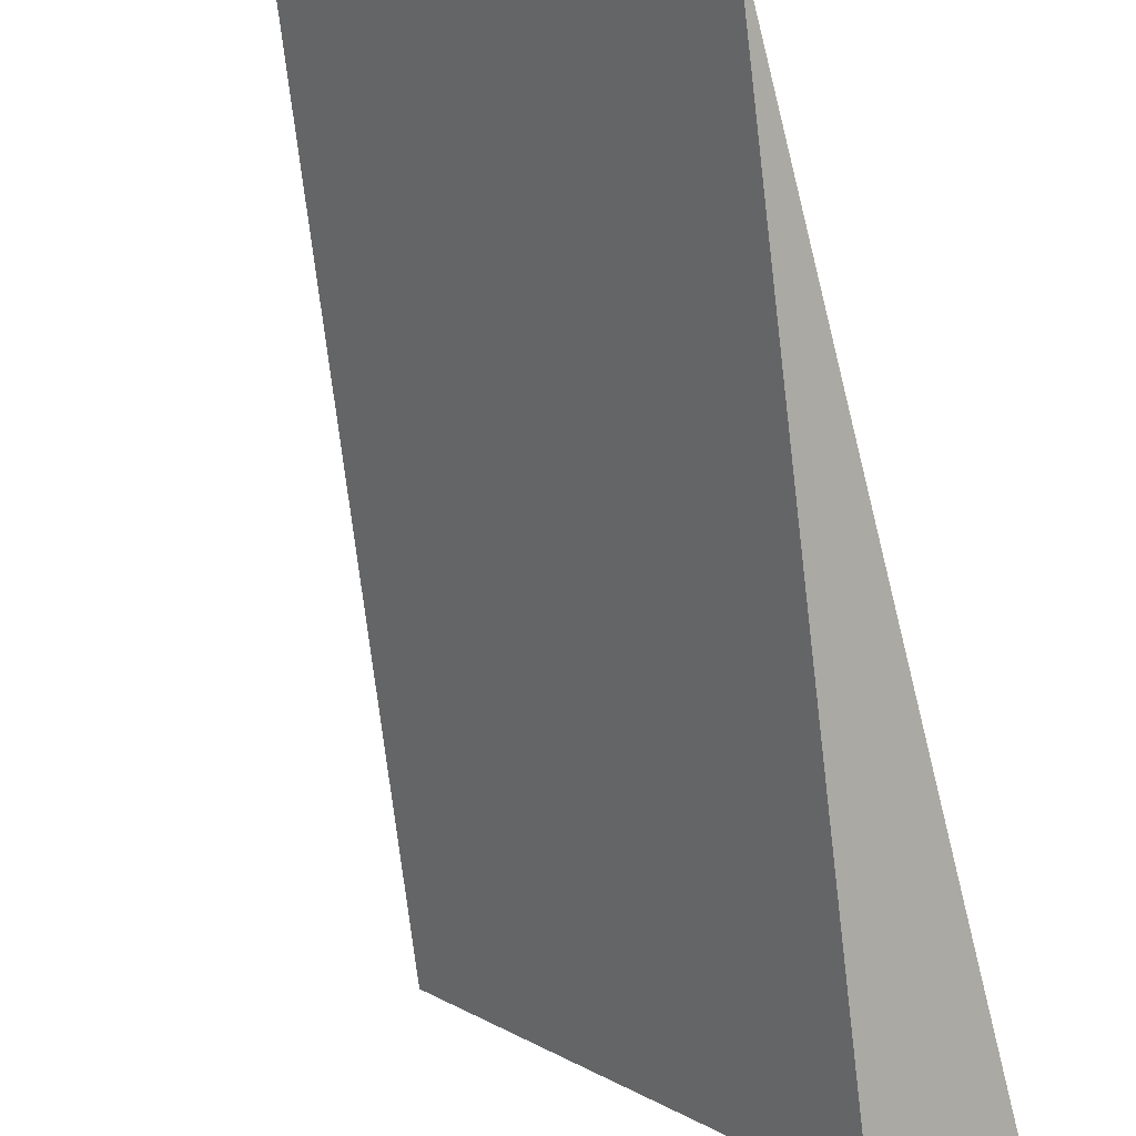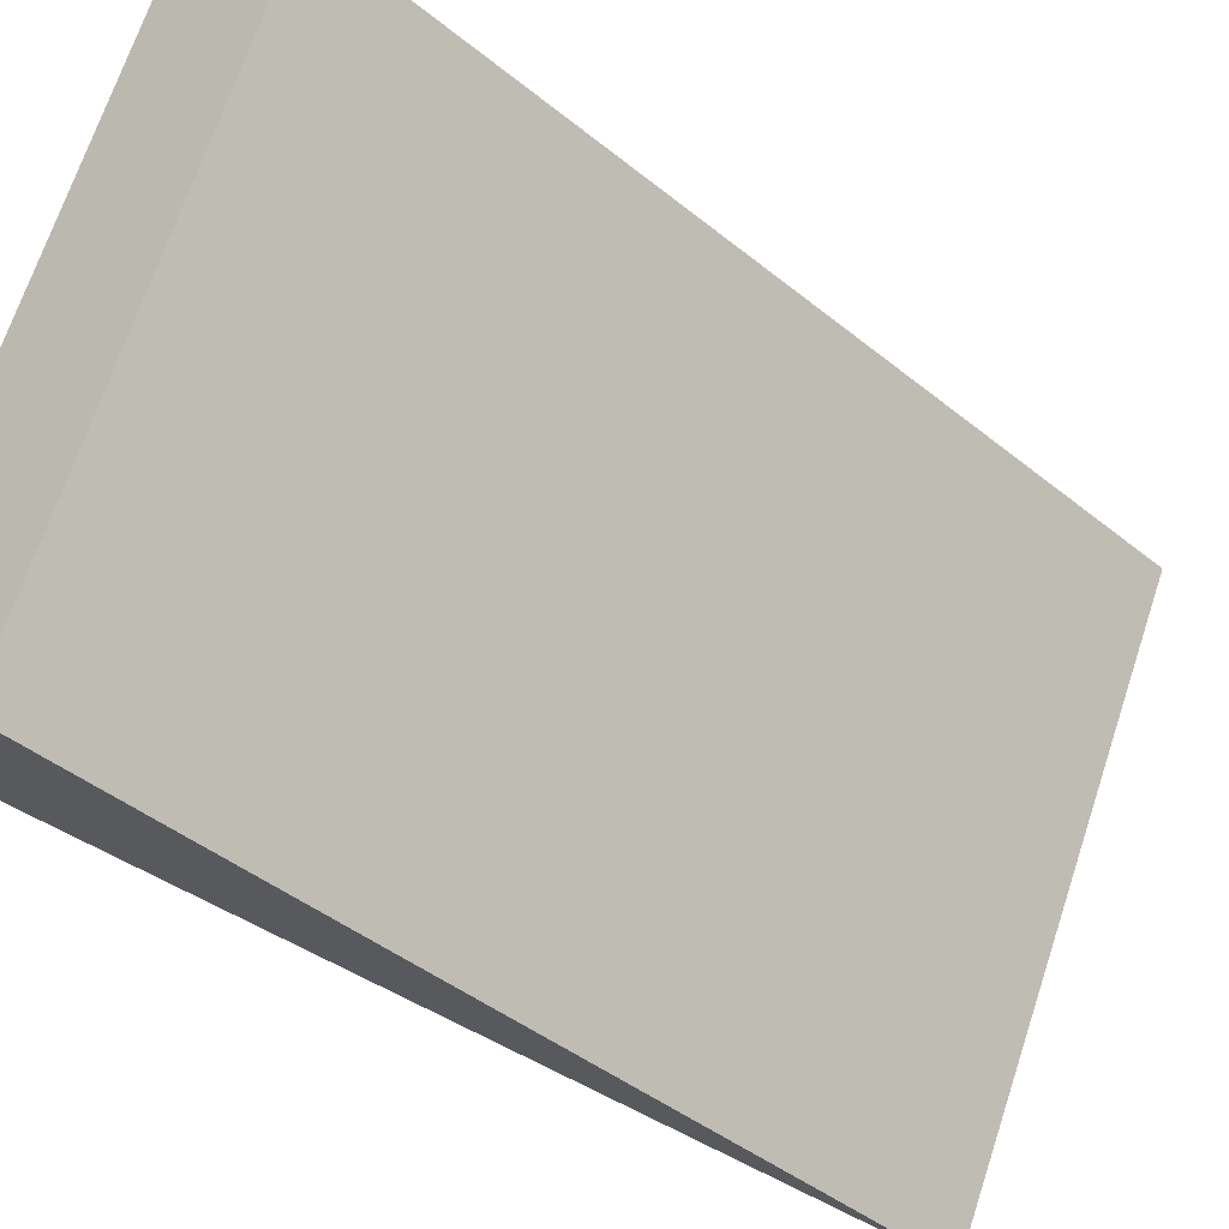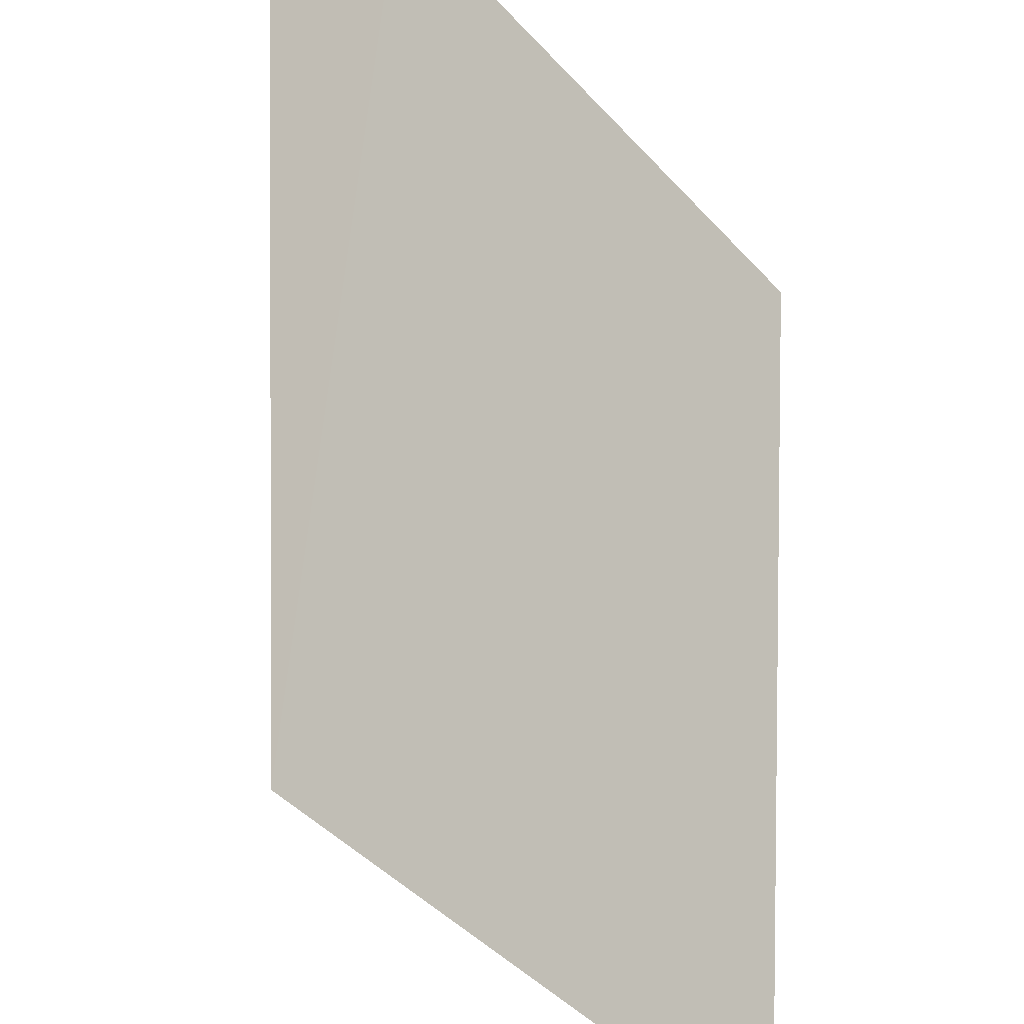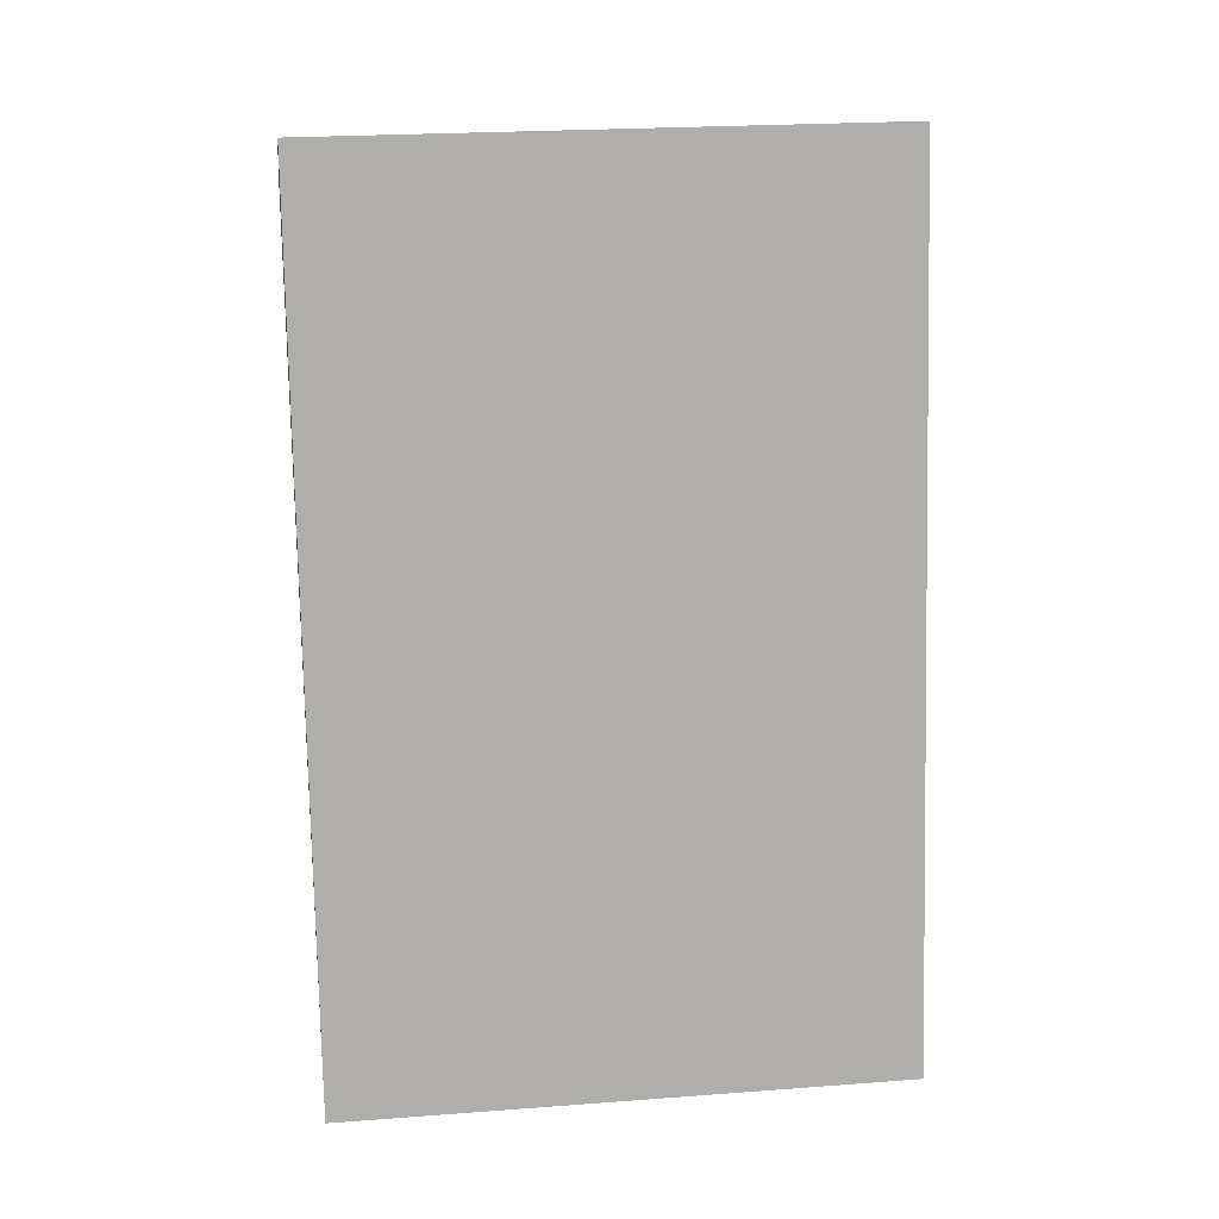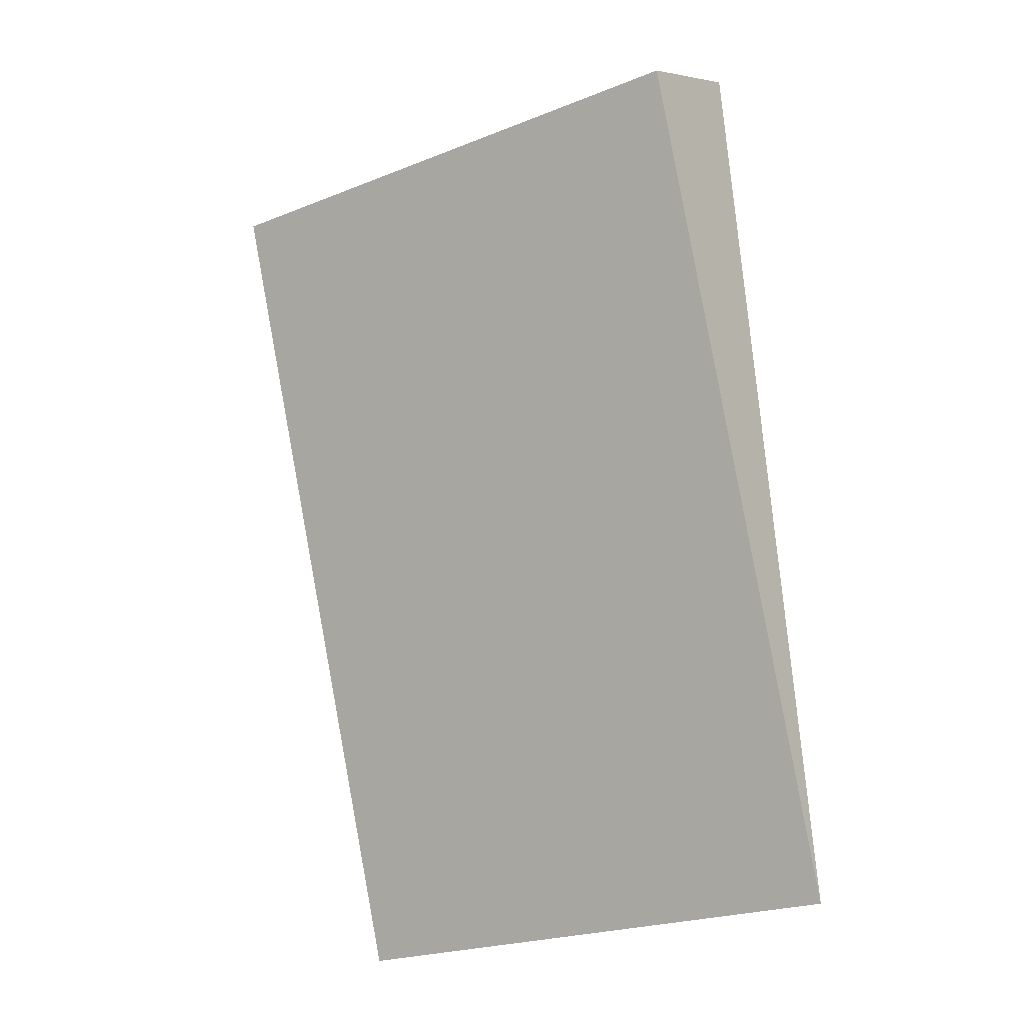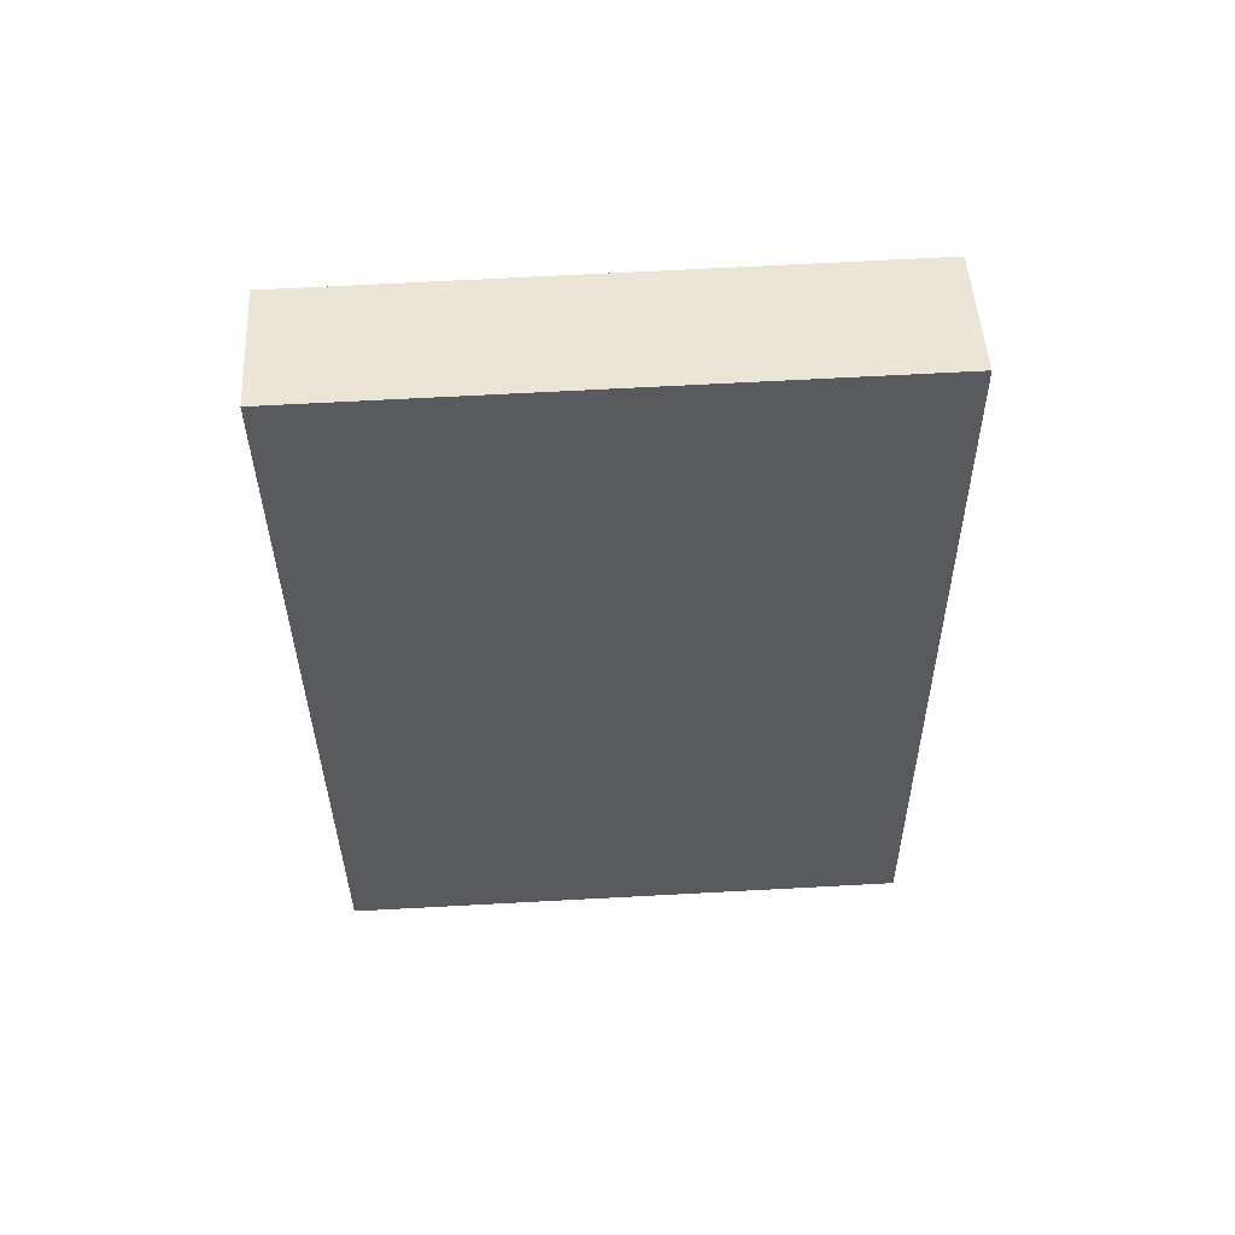
<metadata>
{"format":"obj","ext":"obj","renderer":"f3d","projection":"perspective","resolution":1024,"background":"white","views":[{"elev":-62.6,"azim":-158.9,"up":"+Y"},{"elev":-56.9,"azim":60.2,"up":"+Y"},{"elev":55.7,"azim":-169.4,"up":"+Y"},{"elev":21.3,"azim":-136.6,"up":"+Z"},{"elev":-21.6,"azim":87.0,"up":"+Z"},{"elev":67.4,"azim":-131.9,"up":"+Z"}]}
</metadata>
<code>
o board-12a_lowPoly.001_Cube.048
v -3.151 1.656 -1.795
v -2.783 1.36 -0.328
v -2.964 1.505 -0.2318
v -3.778 0.8766 -1.795
v -3.409 0.5805 -0.328
v -3.59 0.726 -0.2318
f 2 1 3
f 5 6 4
f 3 5 2
f 4 3 1
f 2 4 1
f 3 6 5
f 4 6 3
f 2 5 4

</code>
